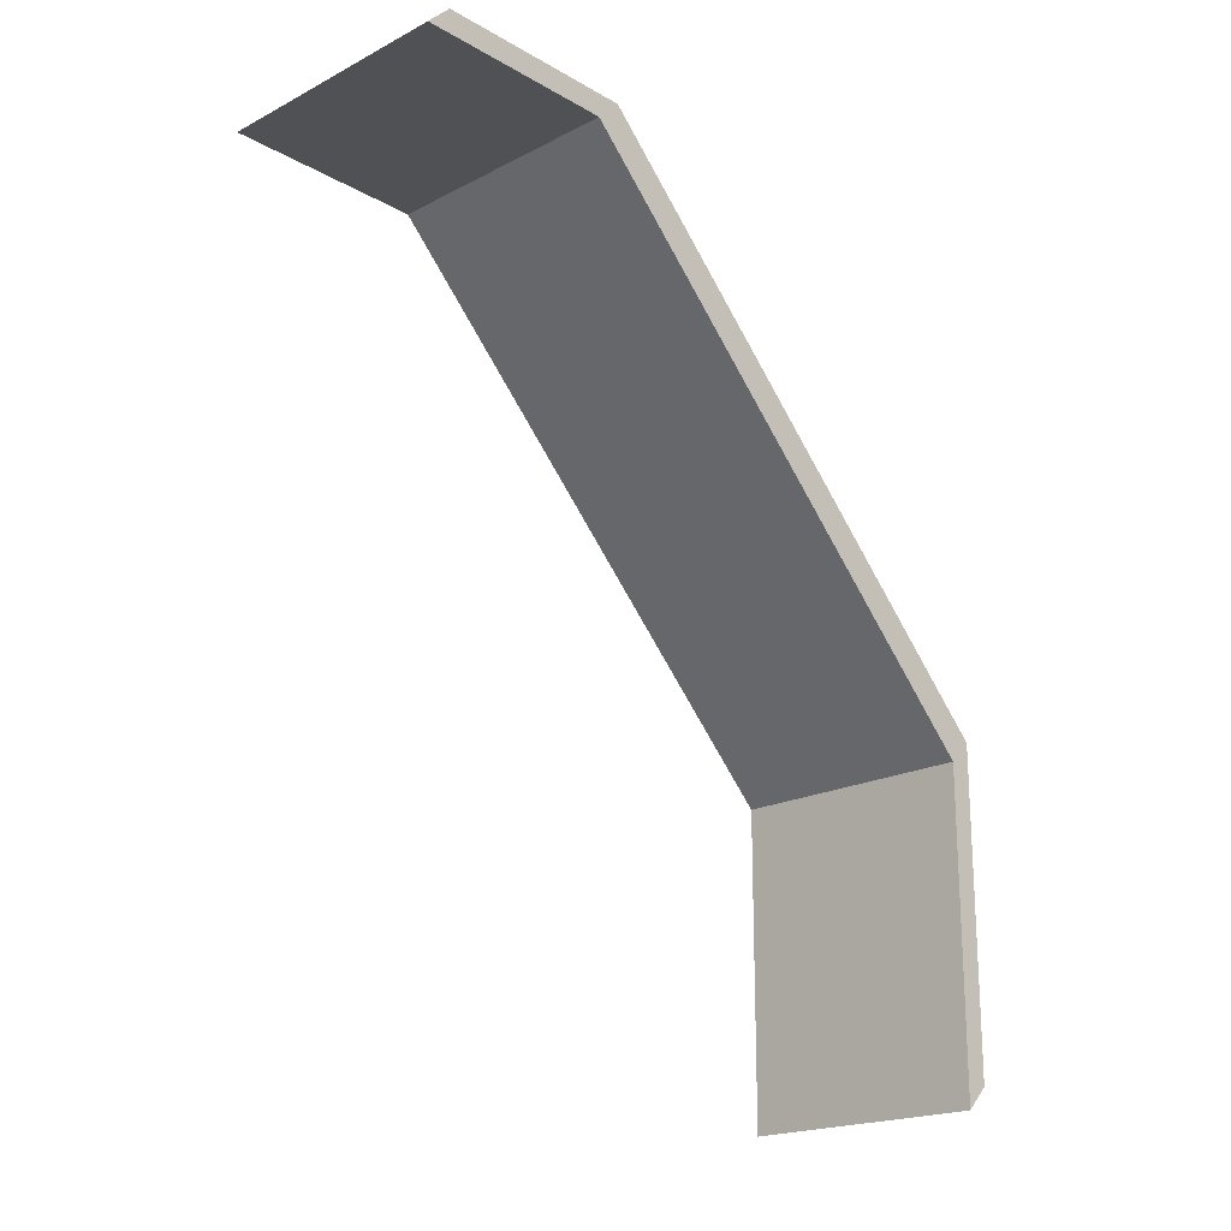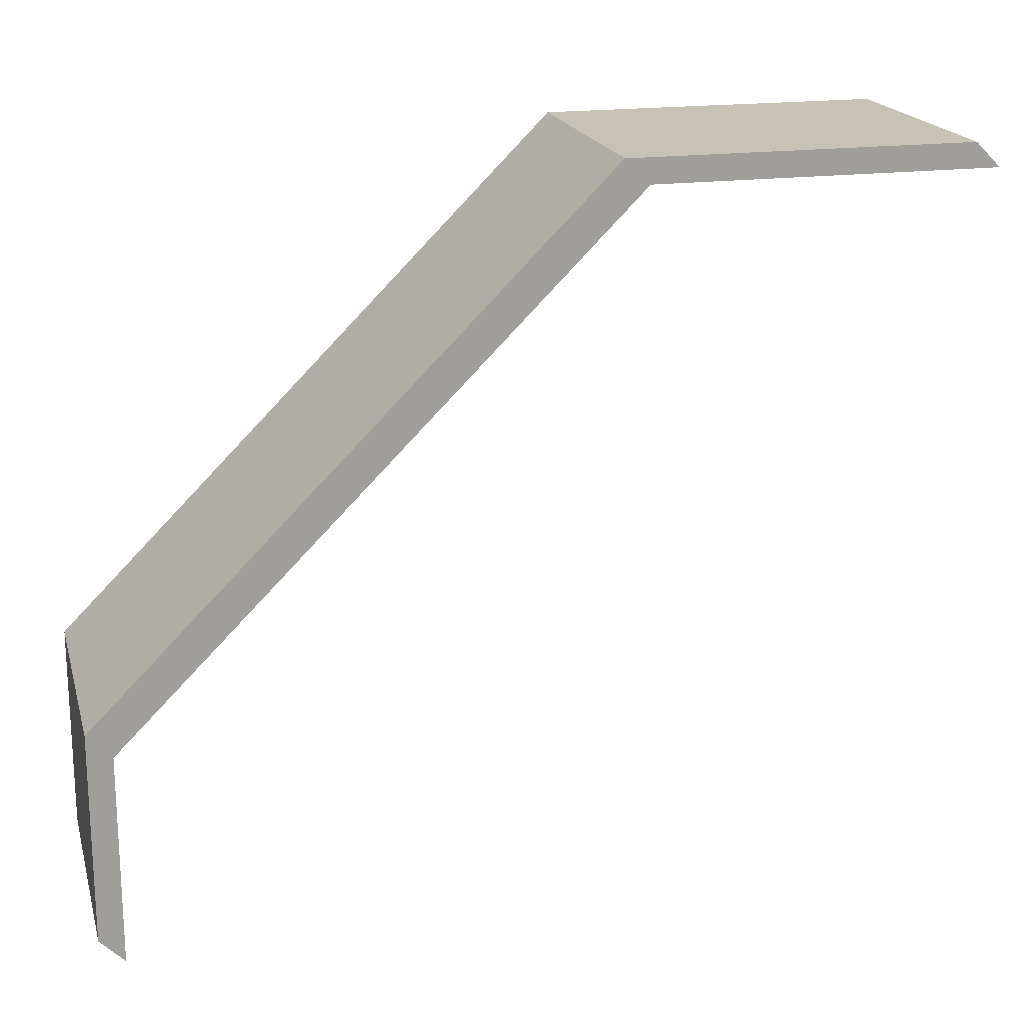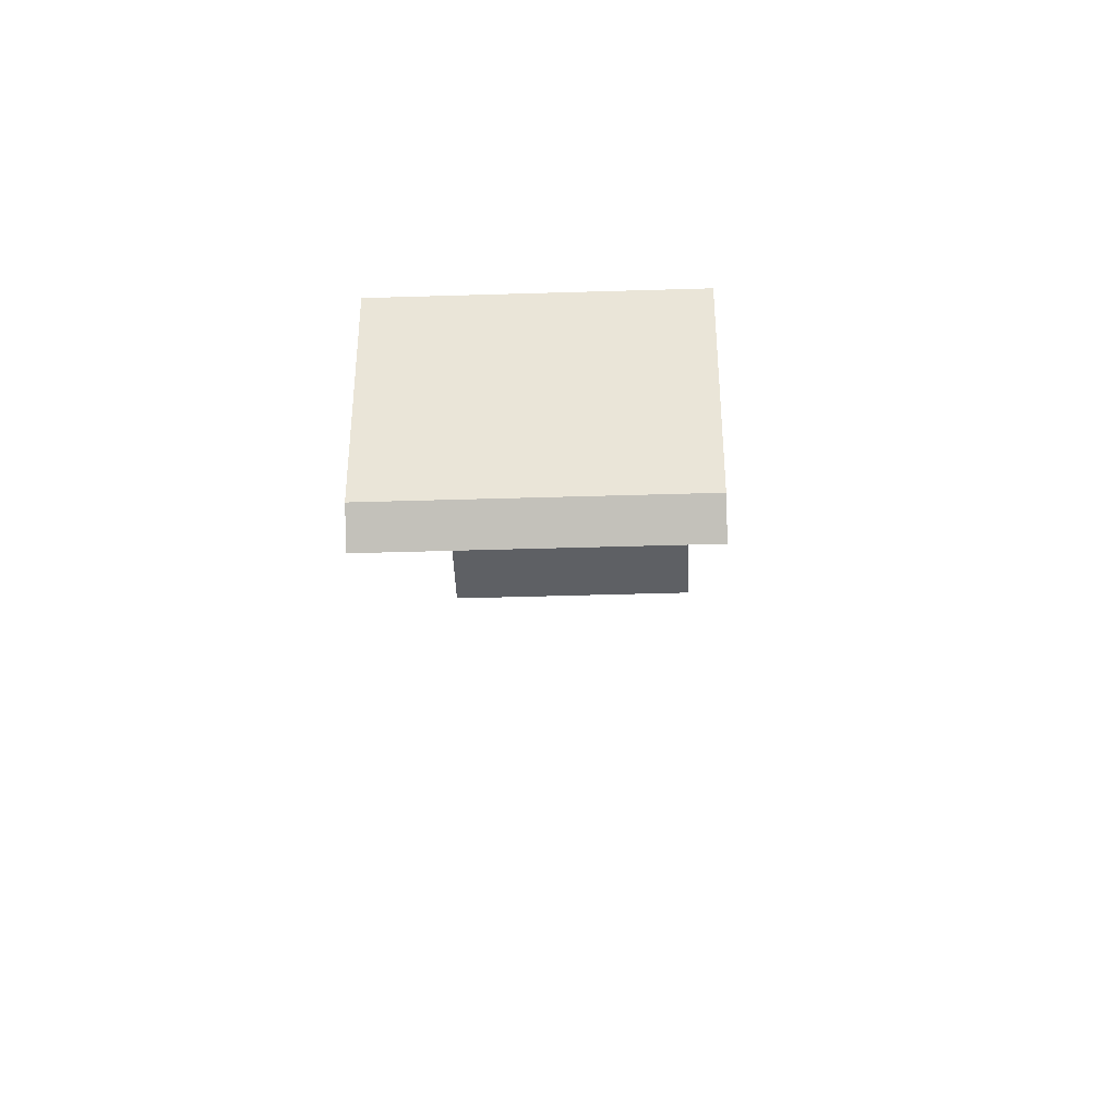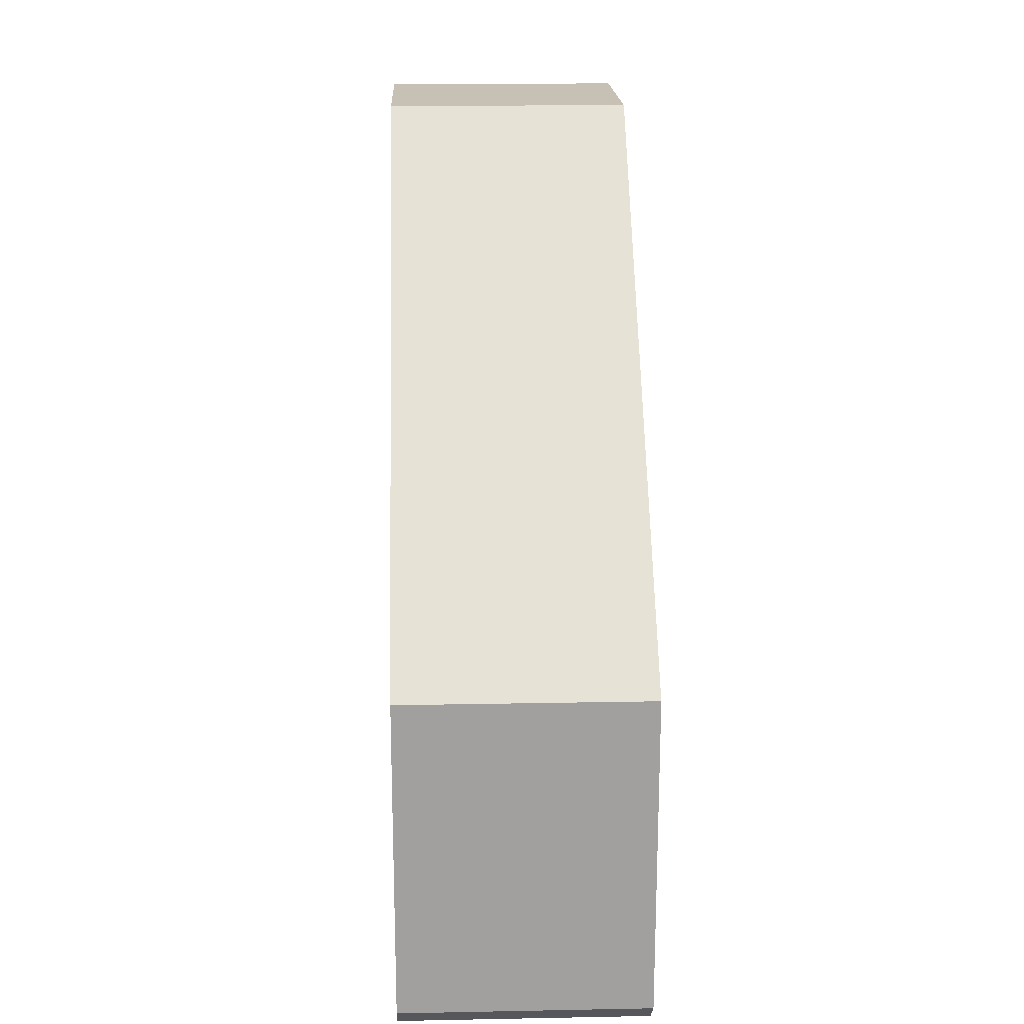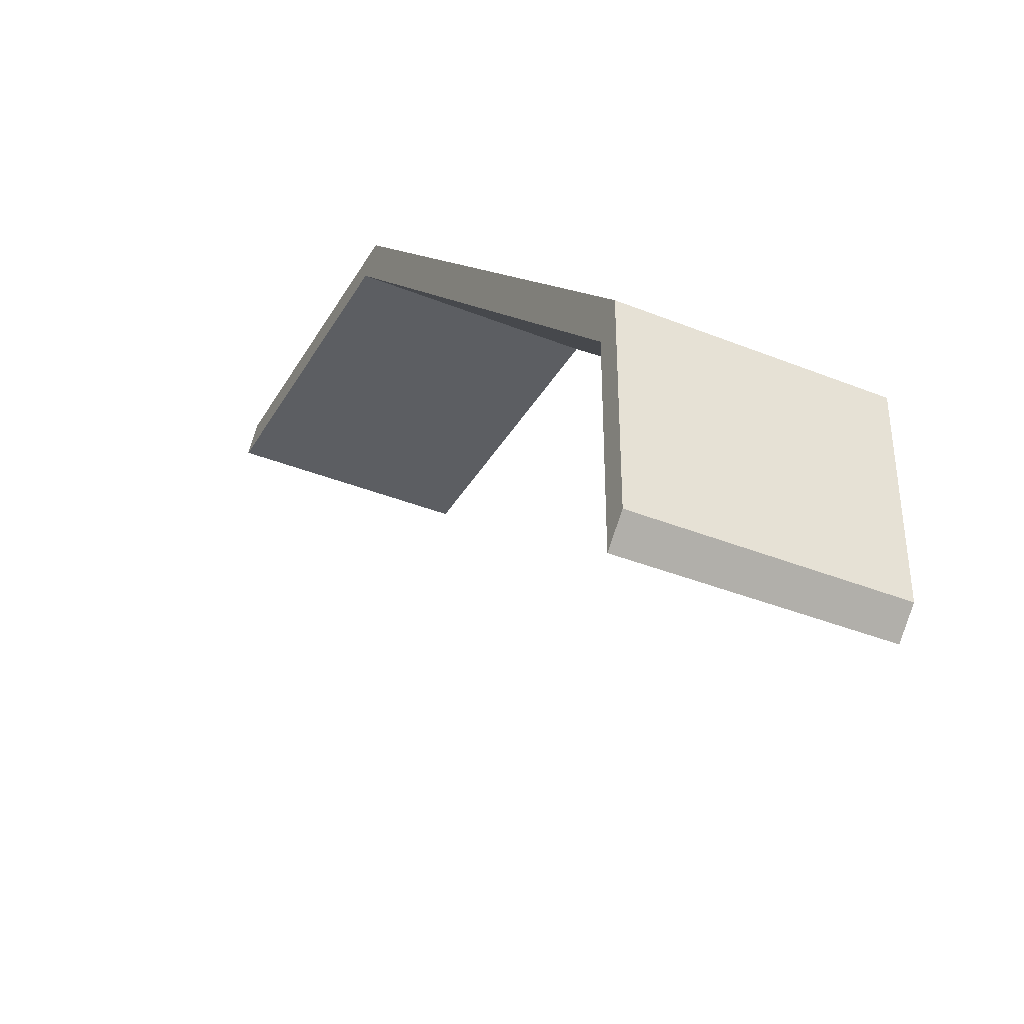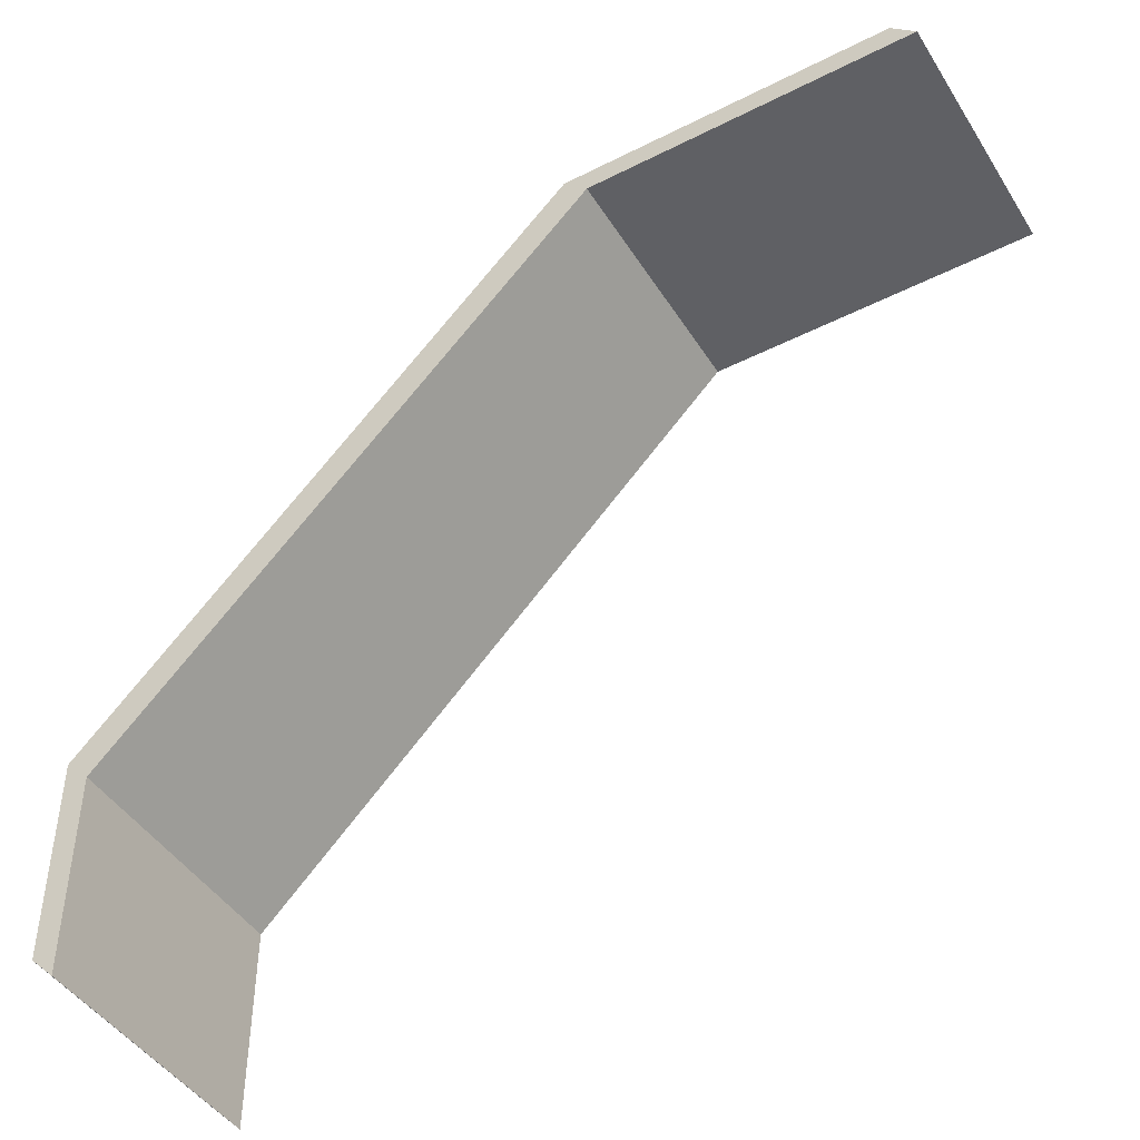
<metadata>
{"format":"obj","ext":"obj","renderer":"f3d","projection":"perspective","resolution":1024,"background":"white","views":[{"elev":-19.9,"azim":43.5,"up":"+Z"},{"elev":19.1,"azim":75.6,"up":"+Y"},{"elev":-42.8,"azim":2.1,"up":"+Y"},{"elev":18.5,"azim":177.9,"up":"+Z"},{"elev":-38.0,"azim":-27.1,"up":"+Y"},{"elev":-45.1,"azim":120.4,"up":"+Y"}]}
</metadata>
<code>
o 鋼板
v -0.09552 0.172 -0.1409
v 0.09552 0.172 -0.3899
v -0.09552 0.172 -0.3899
v -0.09552 -0.3523 0.2289
v 0.09552 -0.3523 0.2289
v -0.09552 -0.1978 0.2289
v 0.09552 -0.1797 0.247
v 0.09552 0.1901 -0.1228
v -0.09552 -0.1797 0.247
v 0.09552 -0.3342 0.247
v -0.09552 -0.3342 0.247
v -0.09552 0.1901 -0.3718
v 0.09552 0.1901 -0.3718
v -0.09552 0.1901 -0.1228
v 0.09552 0.172 -0.1409
v 0.09552 -0.1978 0.2289
f 9 1 14
f 12 2 13
f 10 4 11
f 3 15 2
f 7 14 8
f 9 10 11
f 8 12 13
f 11 6 9
f 5 6 4
f 1 16 15
f 13 15 8
f 10 16 5
f 8 16 7
f 12 1 3
f 9 6 1
f 12 3 2
f 10 5 4
f 3 1 15
f 7 9 14
f 9 7 10
f 8 14 12
f 11 4 6
f 5 16 6
f 1 6 16
f 13 2 15
f 10 7 16
f 8 15 16
f 12 14 1

</code>
